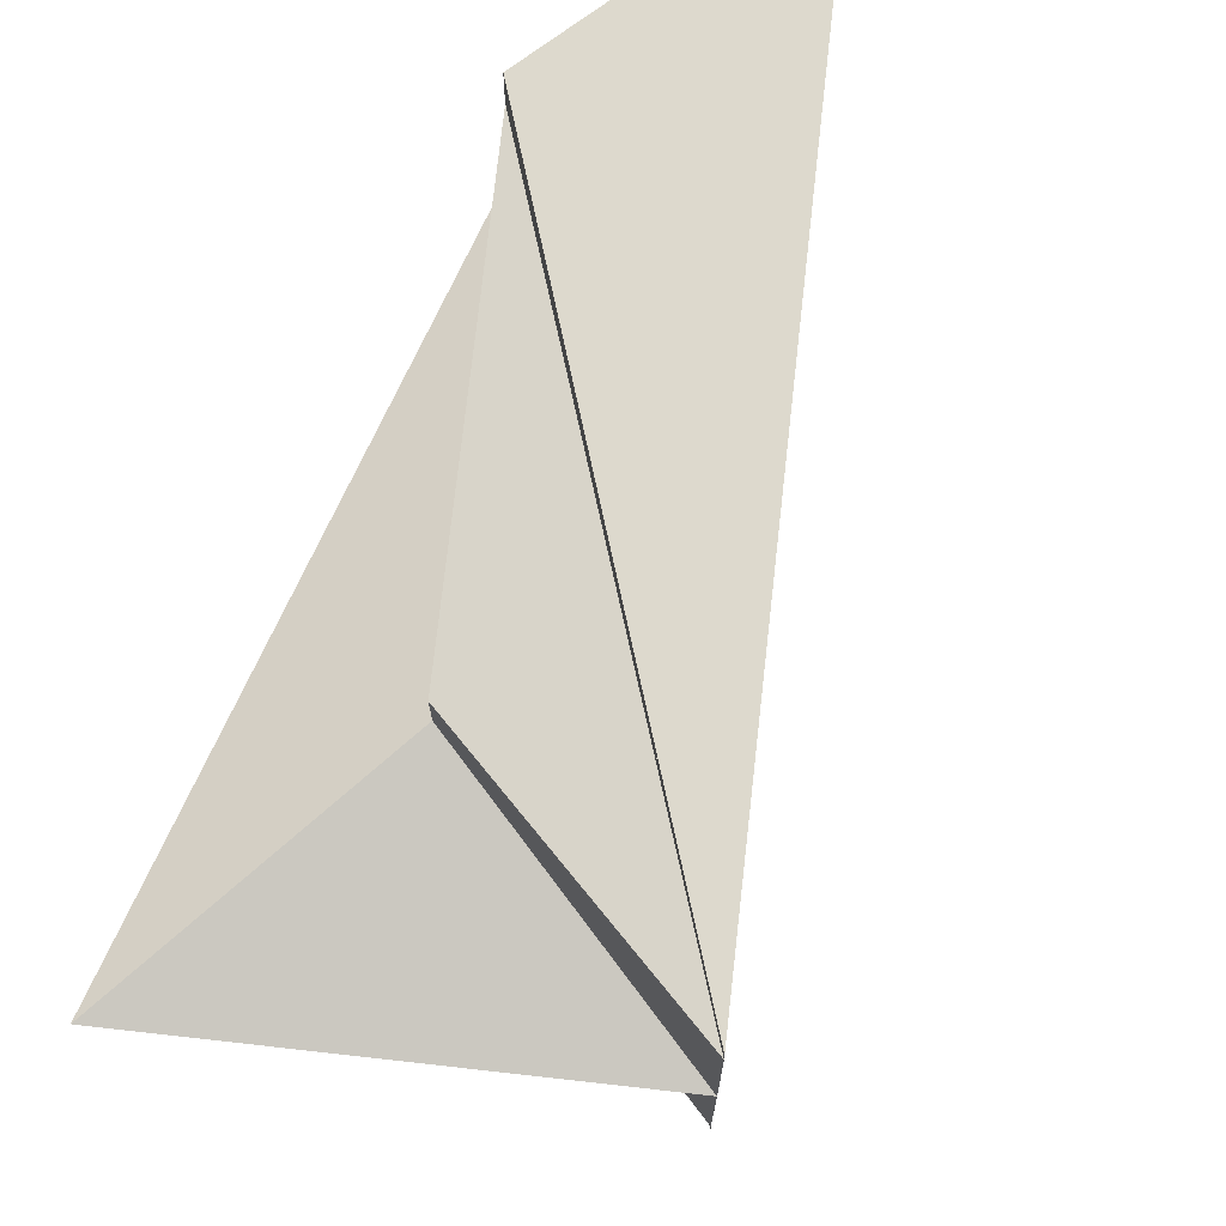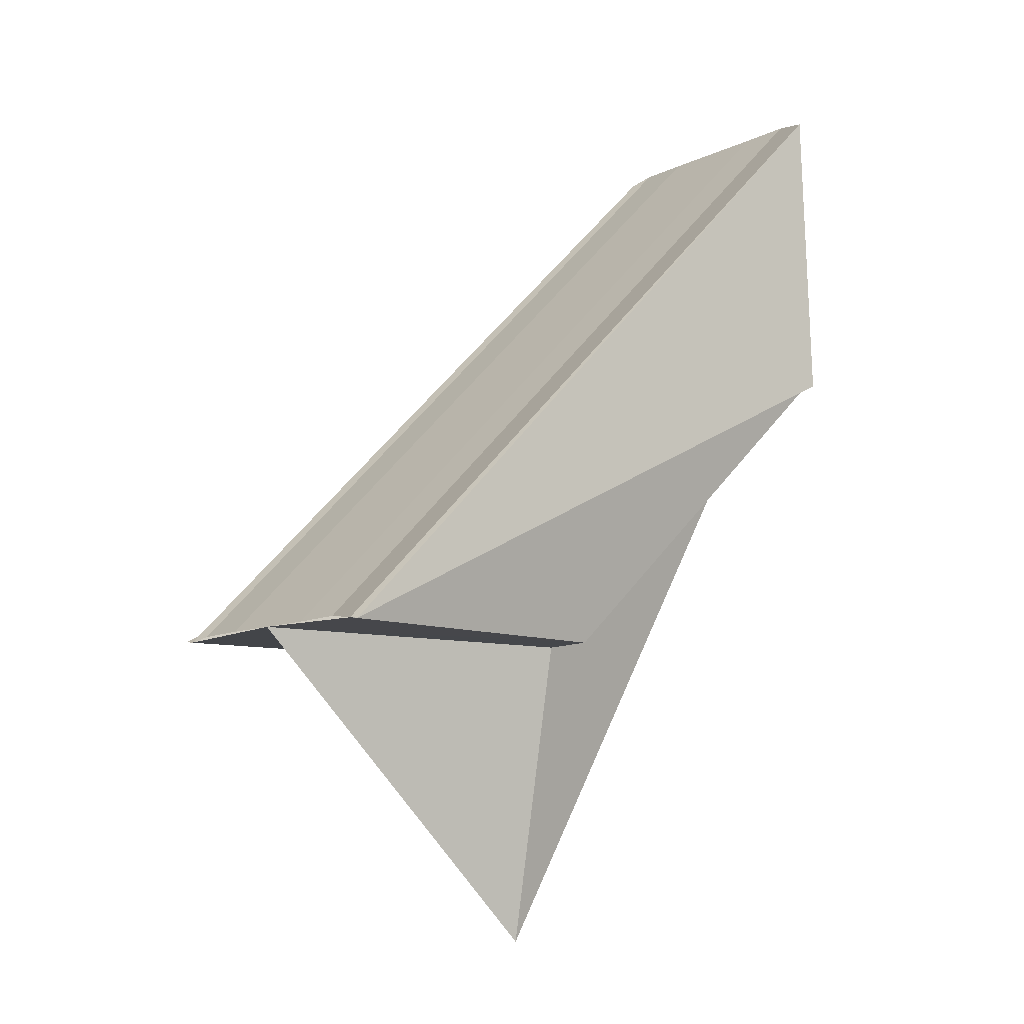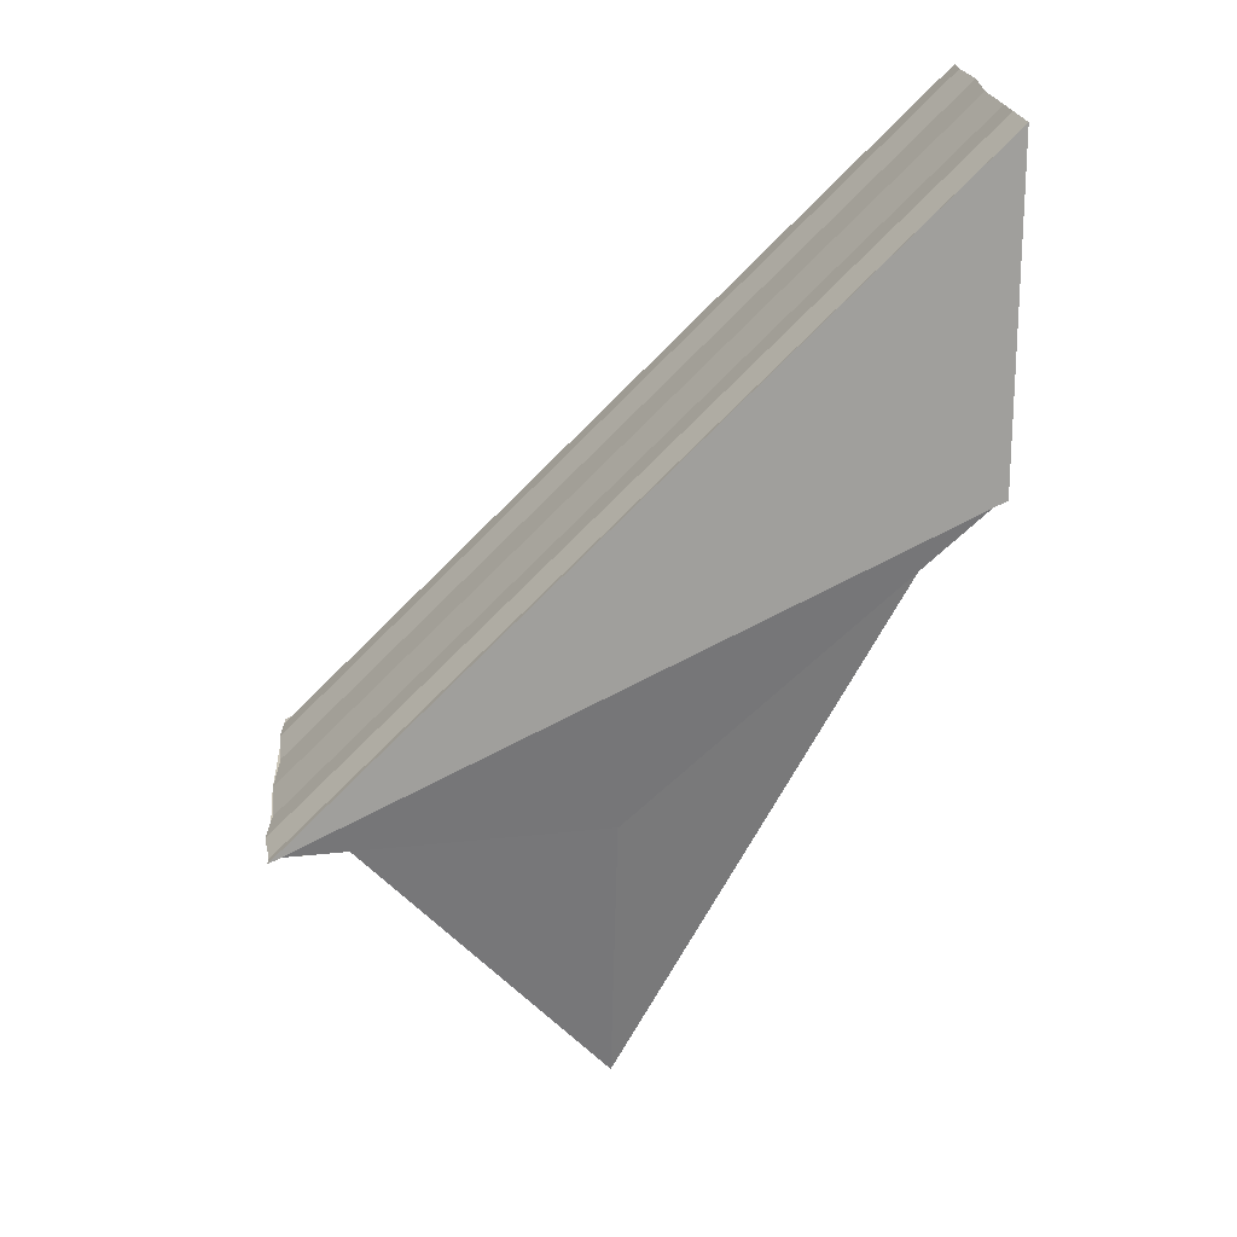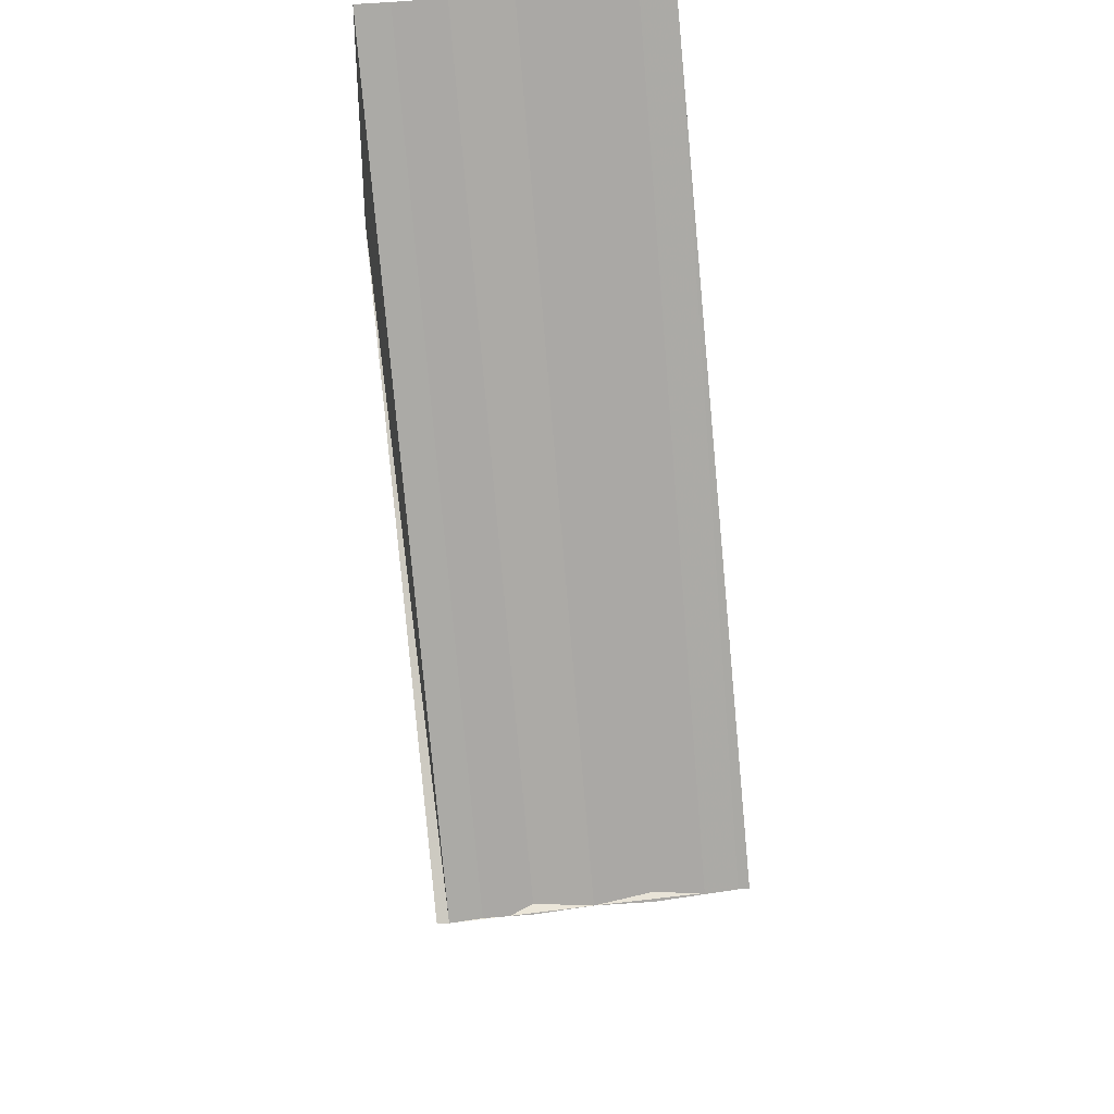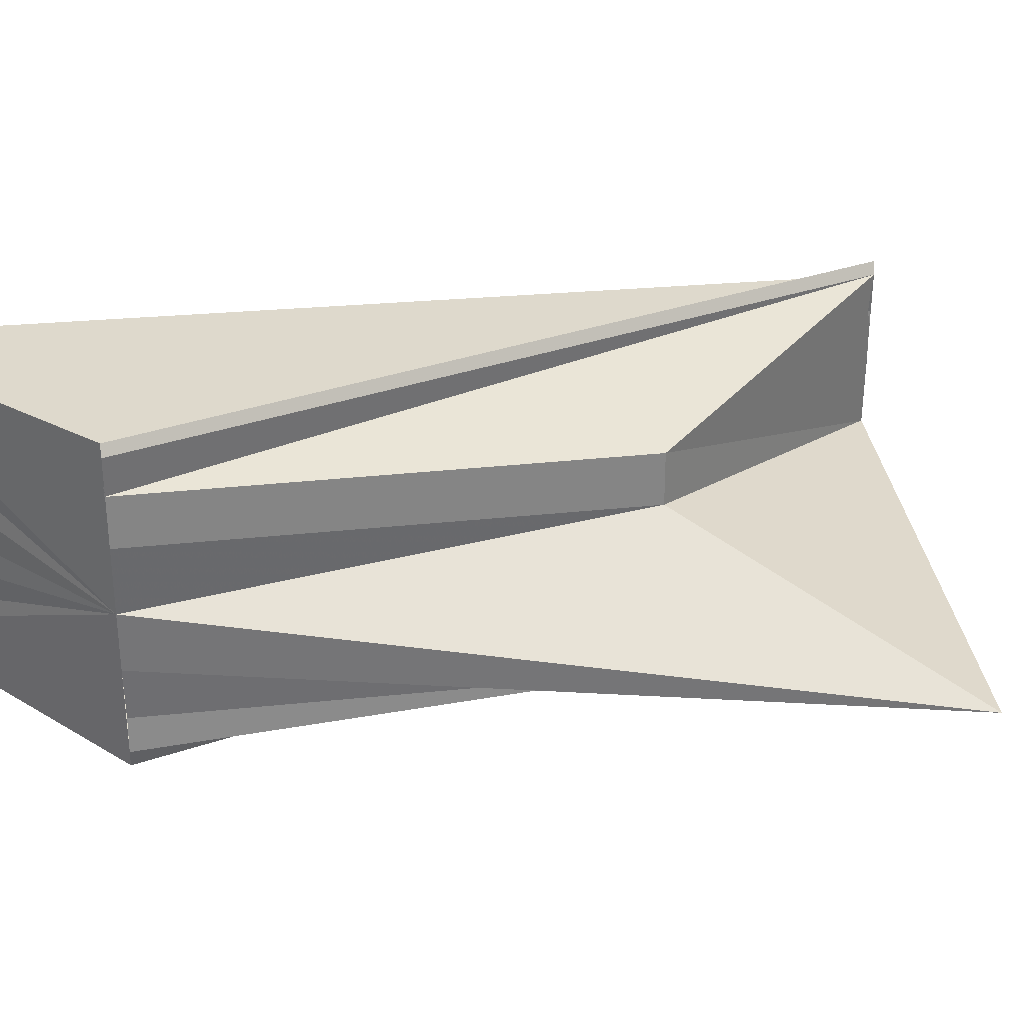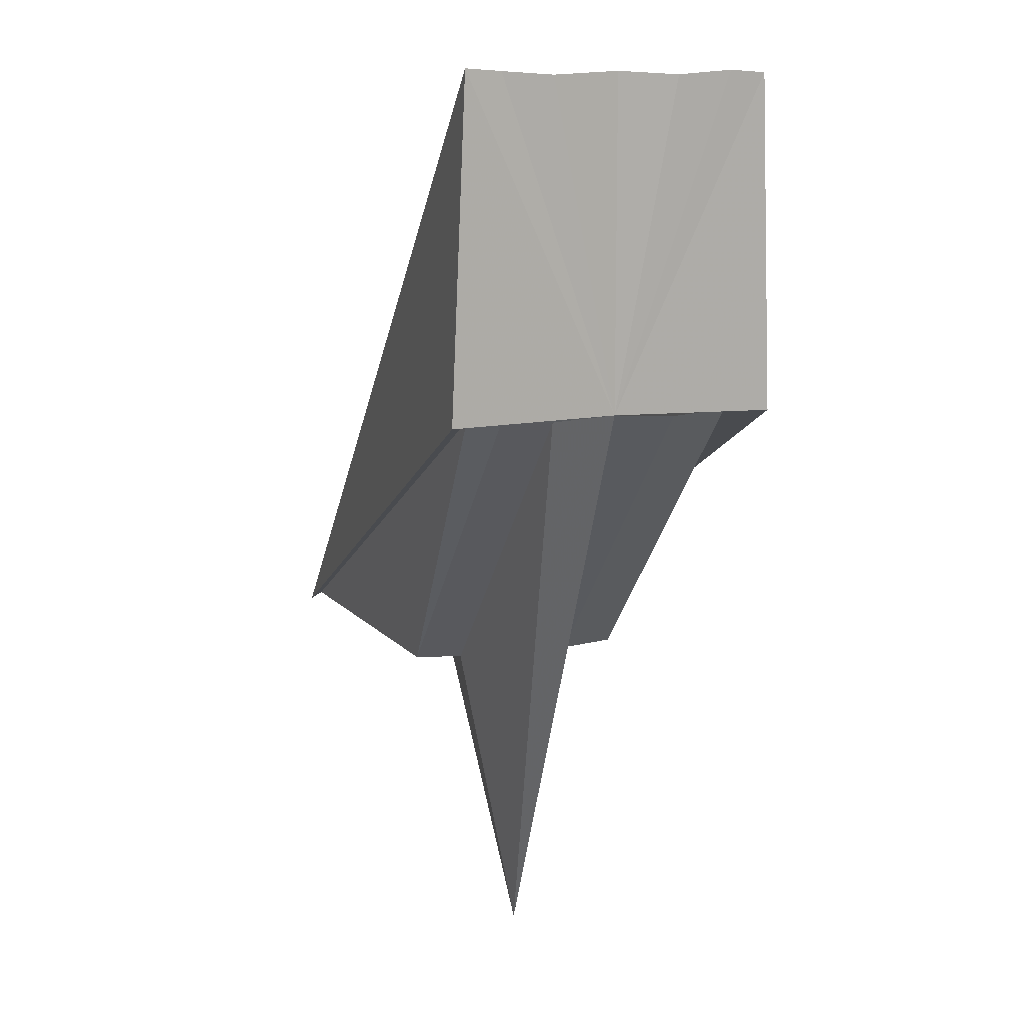
<metadata>
{"format":"obj","ext":"obj","renderer":"f3d","projection":"perspective","resolution":1024,"background":"white","views":[{"elev":72.4,"azim":51.7,"up":"+Z"},{"elev":-9.3,"azim":140.8,"up":"+Y"},{"elev":21.3,"azim":175.6,"up":"+Y"},{"elev":60.5,"azim":83.2,"up":"+Y"},{"elev":33.1,"azim":-52.6,"up":"+Z"},{"elev":11.9,"azim":-107.6,"up":"+Y"}]}
</metadata>
<code>
o 14435
v 2231 1858 8.469
v 2231 1858 8.469
v 2231 1858 8.469
v 2231 1858 8.468
v 2231 1858 8.468
v 2231 1858 8.469
v 2231 1858 8.469
v 2231 1858 8.469
v 2231 1858 8.468
v 2231 1858 8.469
v 2231 1858 8.468
v 2231 1858 8.466
v 2231 1858 8.468
v 2231 1858 8.466
v 2231 1858 8.464
v 2231 1858 8.466
v 2231 1858 8.464
v 2231 1858 8.462
v 2231 1858 8.462
v 2231 1858 8.464
v 2231 1858 8.461
v 2231 1858 8.462
v 2231 1858 8.461
v 2231 1858 8.46
v 2231 1858 8.461
v 2231 1858 8.46
v 2231 1858 8.469
v 2231 1858 8.468
v 2231 1858 8.466
v 2231 1858 8.468
v 2231 1858 8.461
v 2231 1858 8.46
v 2231 1858 8.459
v 2231 1858 8.461
v 2231 1858 8.462
v 2231 1858 8.462
v 2231 1858 8.464
v 2231 1858 8.464
v 2231 1858 8.464
v 2231 1858 8.464
v 2231 1858 8.466
v 2231 1858 8.468
v 2231 1858 8.464
v 2231 1858 8.464
v 2231 1858 8.46
v 2231 1858 8.459
v 2231 1858 8.461
v 2231 1858 8.462
v 2231 1858 8.46
v 2231 1858 8.459
v 2231 1858 8.46
v 2231 1858 8.459
v 2231 1858 8.459
v 2231 1858 8.459
v 2231 1858 8.464
v 2231 1858 8.466
v 2231 1858 8.468
v 2231 1858 8.469
v 2231 1858 8.469
v 2231 1858 8.469
v 2231 1858 8.469
v 2231 1858 8.468
v 2231 1858 8.469
v 2231 1858 8.469
f 1 2 3
f 4 2 5
f 6 2 7
f 8 9 10
f 10 9 11
f 9 12 13
f 11 12 14
f 12 15 16
f 14 15 17
f 17 18 19
f 15 18 20
f 18 21 22
f 19 21 23
f 21 24 25
f 23 24 26
f 15 27 28
f 29 28 30
f 15 31 24
f 24 31 32
f 33 24 32
f 32 31 34
f 15 35 31
f 31 35 34
f 34 35 36
f 37 38 35
f 35 39 36
f 36 39 40
f 39 41 40
f 15 42 41
f 41 42 29
f 40 41 29
f 43 41 44
f 40 45 46
f 40 47 45
f 40 48 47
f 49 50 45
f 51 50 52
f 53 49 54
f 40 55 48
f 40 56 55
f 40 57 56
f 40 58 57
f 40 59 58
f 60 61 59
f 62 63 60
f 63 64 60

</code>
